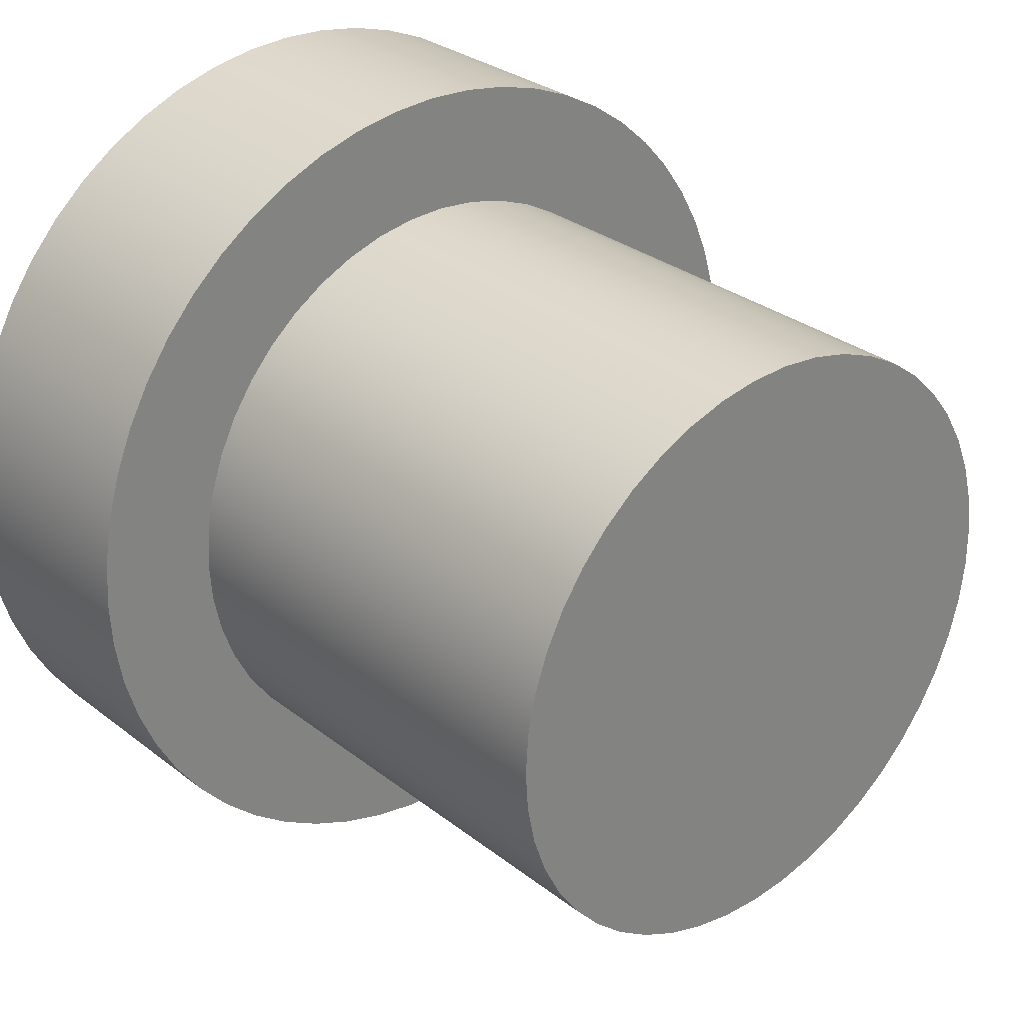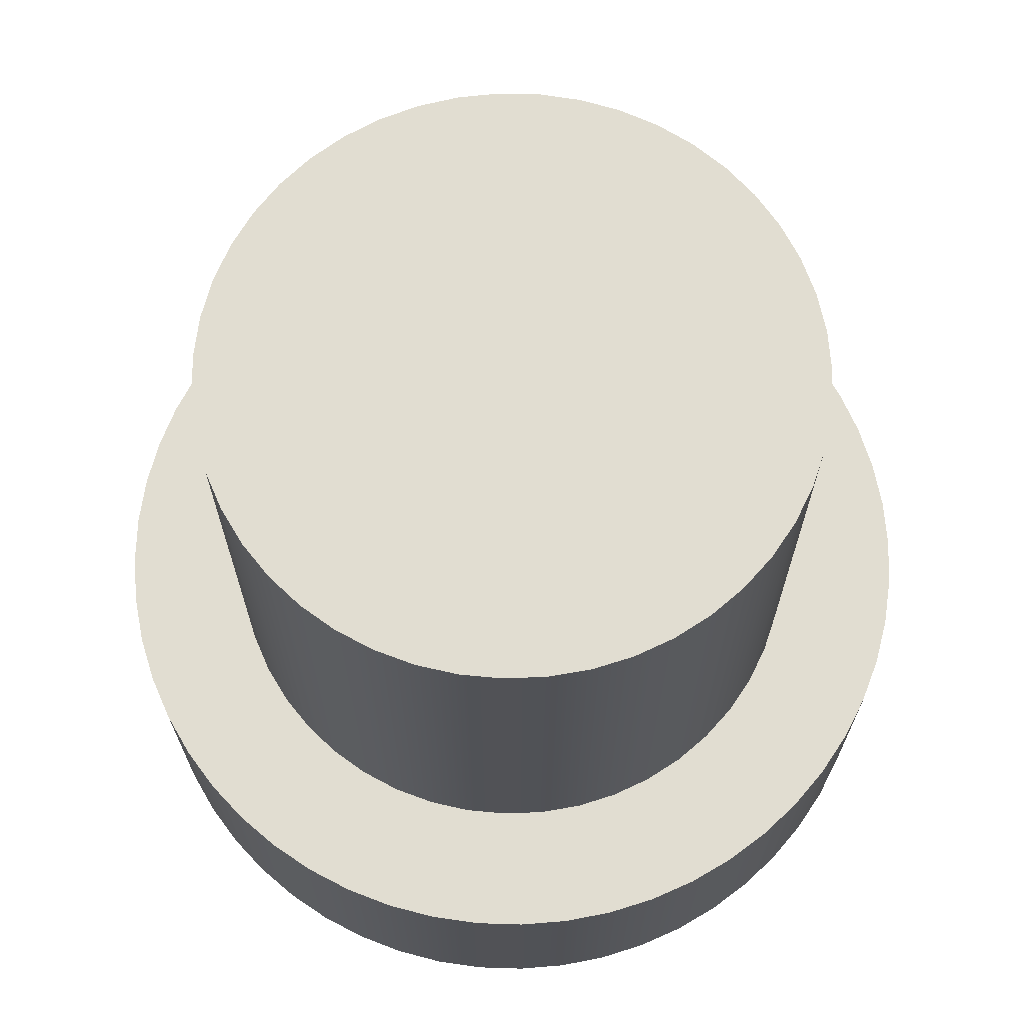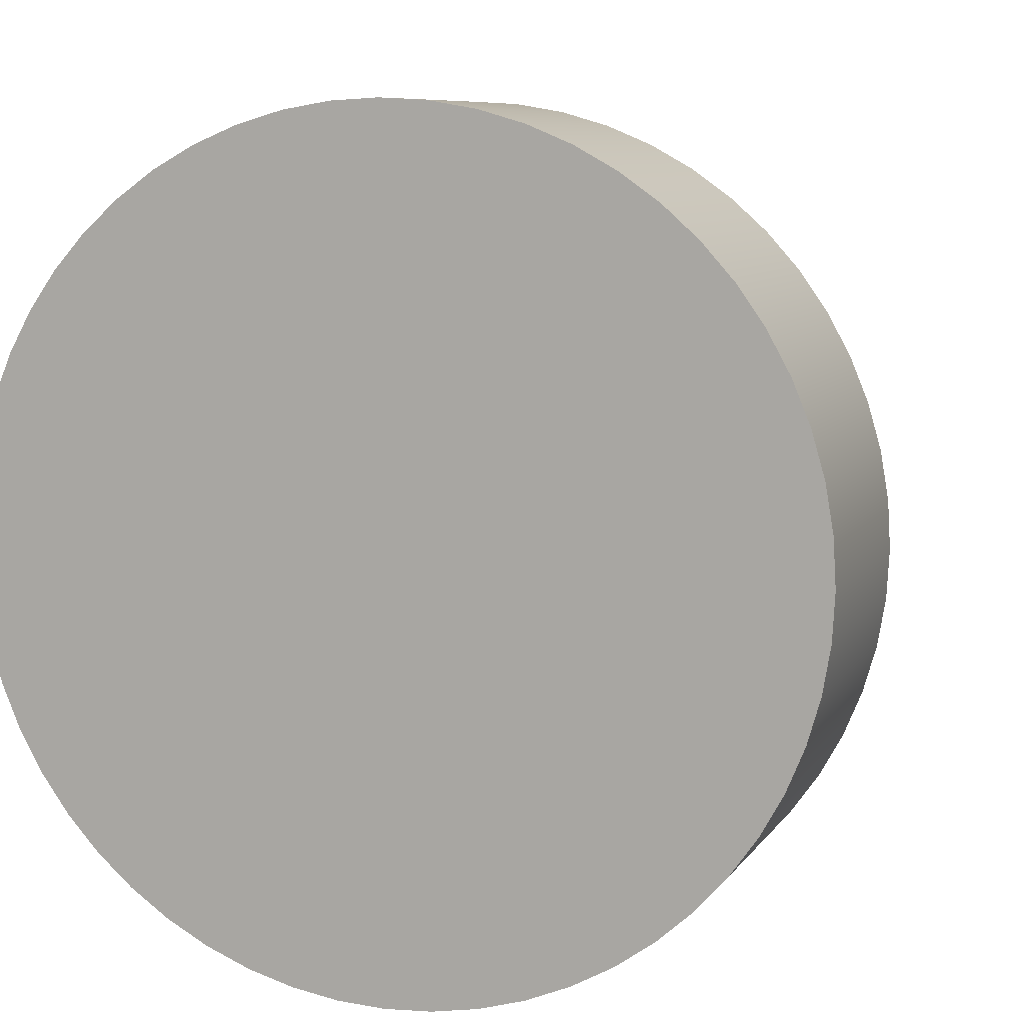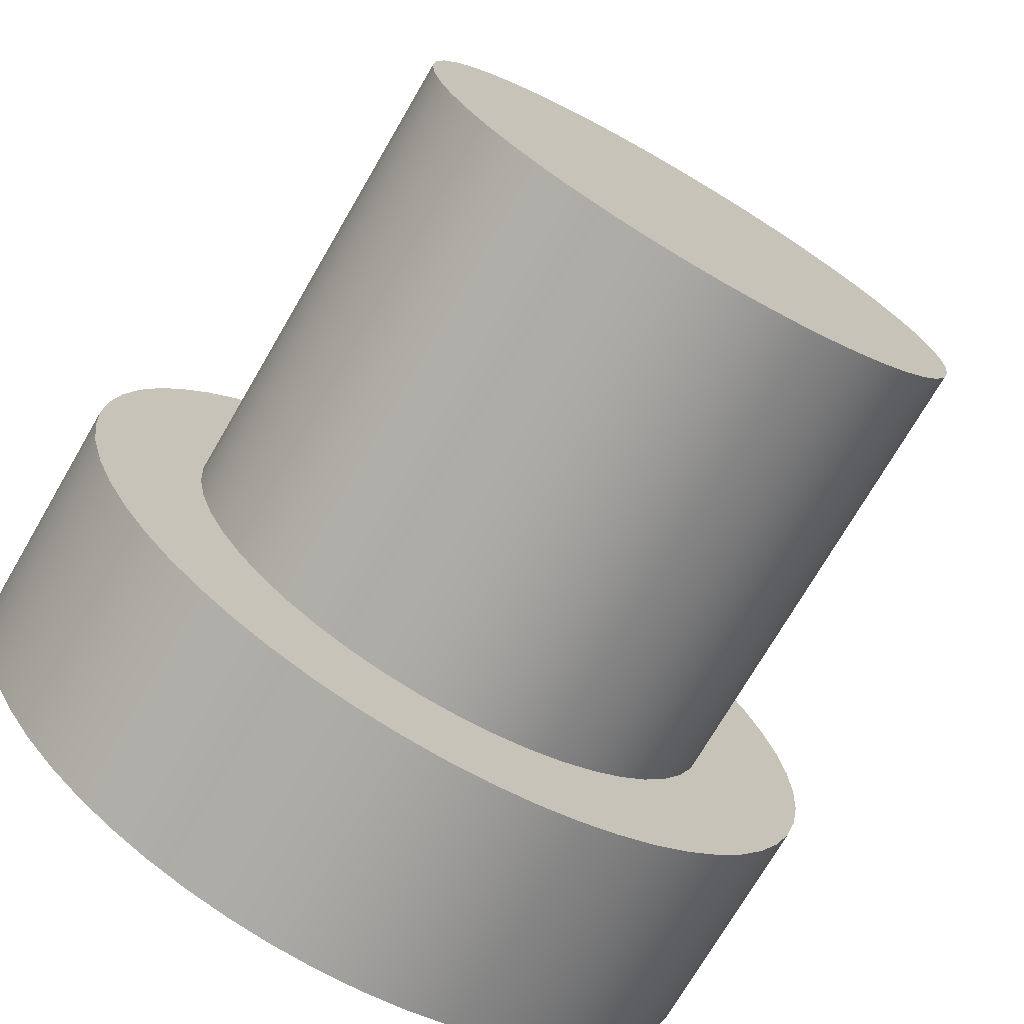
<metadata>
{"format":"obj","ext":"obj","renderer":"f3d","projection":"perspective","resolution":1024,"background":"white","views":[{"elev":29.6,"azim":-41.3,"up":"+Y"},{"elev":68.7,"azim":133.6,"up":"+Z"},{"elev":8.1,"azim":-160.7,"up":"+Y"},{"elev":-73.0,"azim":-30.2,"up":"+Y"}]}
</metadata>
<code>
v 4.75 5 0.2
v 4.752 5.033 0.2
v 4.759 5.066 0.2
v 4.77 5.098 0.2
v 4.785 5.127 0.2
v 4.804 5.155 0.2
v 4.826 5.18 0.2
v 4.852 5.201 0.2
v 4.88 5.219 0.2
v 4.91 5.233 0.2
v 4.942 5.243 0.2
v 4.975 5.249 0.2
v 5.008 5.25 0.2
v 5.042 5.247 0.2
v 5.074 5.239 0.2
v 5.105 5.227 0.2
v 5.135 5.211 0.2
v 5.161 5.191 0.2
v 5.185 5.168 0.2
v 5.206 5.141 0.2
v 5.223 5.113 0.2
v 5.236 5.082 0.2
v 5.245 5.05 0.2
v 5.249 5.017 0.2
v 5.249 4.983 0.2
v 5.245 4.95 0.2
v 5.236 4.918 0.2
v 5.223 4.887 0.2
v 5.206 4.859 0.2
v 5.185 4.832 0.2
v 5.161 4.809 0.2
v 5.135 4.789 0.2
v 5.105 4.773 0.2
v 5.074 4.761 0.2
v 5.042 4.753 0.2
v 5.008 4.75 0.2
v 4.975 4.751 0.2
v 4.942 4.757 0.2
v 4.91 4.767 0.2
v 4.88 4.781 0.2
v 4.852 4.799 0.2
v 4.826 4.82 0.2
v 4.804 4.845 0.2
v 4.785 4.873 0.2
v 4.77 4.902 0.2
v 4.759 4.934 0.2
v 4.752 4.967 0.2
v 4.65 5 0.2
v 4.652 4.961 0.2
v 4.659 4.922 0.2
v 4.67 4.884 0.2
v 4.685 4.848 0.2
v 4.704 4.814 0.2
v 4.726 4.782 0.2
v 4.753 4.753 0.2
v 4.782 4.726 0.2
v 4.814 4.704 0.2
v 4.848 4.685 0.2
v 4.884 4.67 0.2
v 4.922 4.659 0.2
v 4.961 4.652 0.2
v 5 4.65 0.2
v 5.039 4.652 0.2
v 5.078 4.659 0.2
v 5.116 4.67 0.2
v 5.152 4.685 0.2
v 5.186 4.704 0.2
v 5.218 4.726 0.2
v 5.247 4.753 0.2
v 5.274 4.782 0.2
v 5.296 4.814 0.2
v 5.315 4.848 0.2
v 5.33 4.884 0.2
v 5.341 4.922 0.2
v 5.348 4.961 0.2
v 5.35 5 0.2
v 5.348 5.039 0.2
v 5.341 5.078 0.2
v 5.33 5.116 0.2
v 5.315 5.152 0.2
v 5.296 5.186 0.2
v 5.274 5.218 0.2
v 5.247 5.247 0.2
v 5.218 5.274 0.2
v 5.186 5.296 0.2
v 5.152 5.315 0.2
v 5.116 5.33 0.2
v 5.078 5.341 0.2
v 5.039 5.348 0.2
v 5 5.35 0.2
v 4.961 5.348 0.2
v 4.922 5.341 0.2
v 4.884 5.33 0.2
v 4.848 5.315 0.2
v 4.814 5.296 0.2
v 4.782 5.274 0.2
v 4.753 5.247 0.2
v 4.726 5.218 0.2
v 4.704 5.186 0.2
v 4.685 5.152 0.2
v 4.67 5.116 0.2
v 4.659 5.078 0.2
v 4.652 5.039 0.2
v 4.65 5 0
v 4.652 5.039 0
v 4.659 5.078 0
v 4.67 5.116 0
v 4.685 5.152 0
v 4.704 5.186 0
v 4.726 5.218 0
v 4.753 5.247 0
v 4.782 5.274 0
v 4.814 5.296 0
v 4.848 5.315 0
v 4.884 5.33 0
v 4.922 5.341 0
v 4.961 5.348 0
v 5 5.35 0
v 5.039 5.348 0
v 5.078 5.341 0
v 5.116 5.33 0
v 5.152 5.315 0
v 5.186 5.296 0
v 5.218 5.274 0
v 5.247 5.247 0
v 5.274 5.218 0
v 5.296 5.186 0
v 5.315 5.152 0
v 5.33 5.116 0
v 5.341 5.078 0
v 5.348 5.039 0
v 5.35 5 0
v 5.348 4.961 0
v 5.341 4.922 0
v 5.33 4.884 0
v 5.315 4.848 0
v 5.296 4.814 0
v 5.274 4.782 0
v 5.247 4.753 0
v 5.218 4.726 0
v 5.186 4.704 0
v 5.152 4.685 0
v 5.116 4.67 0
v 5.078 4.659 0
v 5.039 4.652 0
v 5 4.65 0
v 4.961 4.652 0
v 4.922 4.659 0
v 4.884 4.67 0
v 4.848 4.685 0
v 4.814 4.704 0
v 4.782 4.726 0
v 4.753 4.753 0
v 4.726 4.782 0
v 4.704 4.814 0
v 4.685 4.848 0
v 4.67 4.884 0
v 4.659 4.922 0
v 4.652 4.961 0
v 4.65 5 0.2
v 4.652 5.039 0.2
v 4.659 5.078 0.2
v 4.67 5.116 0.2
v 4.685 5.152 0.2
v 4.704 5.186 0.2
v 4.726 5.218 0.2
v 4.753 5.247 0.2
v 4.782 5.274 0.2
v 4.814 5.296 0.2
v 4.848 5.315 0.2
v 4.884 5.33 0.2
v 4.922 5.341 0.2
v 4.961 5.348 0.2
v 5 5.35 0.2
v 5.039 5.348 0.2
v 5.078 5.341 0.2
v 5.116 5.33 0.2
v 5.152 5.315 0.2
v 5.186 5.296 0.2
v 5.218 5.274 0.2
v 5.247 5.247 0.2
v 5.274 5.218 0.2
v 5.296 5.186 0.2
v 5.315 5.152 0.2
v 5.33 5.116 0.2
v 5.341 5.078 0.2
v 5.348 5.039 0.2
v 5.35 5 0.2
v 5.348 4.961 0.2
v 5.341 4.922 0.2
v 5.33 4.884 0.2
v 5.315 4.848 0.2
v 5.296 4.814 0.2
v 5.274 4.782 0.2
v 5.247 4.753 0.2
v 5.218 4.726 0.2
v 5.186 4.704 0.2
v 5.152 4.685 0.2
v 5.116 4.67 0.2
v 5.078 4.659 0.2
v 5.039 4.652 0.2
v 5 4.65 0.2
v 4.961 4.652 0.2
v 4.922 4.659 0.2
v 4.884 4.67 0.2
v 4.848 4.685 0.2
v 4.814 4.704 0.2
v 4.782 4.726 0.2
v 4.753 4.753 0.2
v 4.726 4.782 0.2
v 4.704 4.814 0.2
v 4.685 4.848 0.2
v 4.67 4.884 0.2
v 4.659 4.922 0.2
v 4.652 4.961 0.2
v 4.65 5 0
v 4.652 4.961 0
v 4.659 4.922 0
v 4.67 4.884 0
v 4.685 4.848 0
v 4.704 4.814 0
v 4.726 4.782 0
v 4.753 4.753 0
v 4.782 4.726 0
v 4.814 4.704 0
v 4.848 4.685 0
v 4.884 4.67 0
v 4.922 4.659 0
v 4.961 4.652 0
v 5 4.65 0
v 5.039 4.652 0
v 5.078 4.659 0
v 5.116 4.67 0
v 5.152 4.685 0
v 5.186 4.704 0
v 5.218 4.726 0
v 5.247 4.753 0
v 5.274 4.782 0
v 5.296 4.814 0
v 5.315 4.848 0
v 5.33 4.884 0
v 5.341 4.922 0
v 5.348 4.961 0
v 5.35 5 0
v 5.348 5.039 0
v 5.341 5.078 0
v 5.33 5.116 0
v 5.315 5.152 0
v 5.296 5.186 0
v 5.274 5.218 0
v 5.247 5.247 0
v 5.218 5.274 0
v 5.186 5.296 0
v 5.152 5.315 0
v 5.116 5.33 0
v 5.078 5.341 0
v 5.039 5.348 0
v 5 5.35 0
v 4.961 5.348 0
v 4.922 5.341 0
v 4.884 5.33 0
v 4.848 5.315 0
v 4.814 5.296 0
v 4.782 5.274 0
v 4.753 5.247 0
v 4.726 5.218 0
v 4.704 5.186 0
v 4.685 5.152 0
v 4.67 5.116 0
v 4.659 5.078 0
v 4.652 5.039 0
v 4.65 5 0
v 4.65 5 0.2
v 4.75 5 0.6
v 4.752 5.033 0.6
v 4.759 5.066 0.6
v 4.77 5.098 0.6
v 4.785 5.127 0.6
v 4.804 5.155 0.6
v 4.826 5.18 0.6
v 4.852 5.201 0.6
v 4.88 5.219 0.6
v 4.91 5.233 0.6
v 4.942 5.243 0.6
v 4.975 5.249 0.6
v 5.008 5.25 0.6
v 5.042 5.247 0.6
v 5.074 5.239 0.6
v 5.105 5.227 0.6
v 5.135 5.211 0.6
v 5.161 5.191 0.6
v 5.185 5.168 0.6
v 5.206 5.141 0.6
v 5.223 5.113 0.6
v 5.236 5.082 0.6
v 5.245 5.05 0.6
v 5.249 5.017 0.6
v 5.249 4.983 0.6
v 5.245 4.95 0.6
v 5.236 4.918 0.6
v 5.223 4.887 0.6
v 5.206 4.859 0.6
v 5.185 4.832 0.6
v 5.161 4.809 0.6
v 5.135 4.789 0.6
v 5.105 4.773 0.6
v 5.074 4.761 0.6
v 5.042 4.753 0.6
v 5.008 4.75 0.6
v 4.975 4.751 0.6
v 4.942 4.757 0.6
v 4.91 4.767 0.6
v 4.88 4.781 0.6
v 4.852 4.799 0.6
v 4.826 4.82 0.6
v 4.804 4.845 0.6
v 4.785 4.873 0.6
v 4.77 4.902 0.6
v 4.759 4.934 0.6
v 4.752 4.967 0.6
v 4.75 5 0.2
v 4.752 4.967 0.2
v 4.759 4.934 0.2
v 4.77 4.902 0.2
v 4.785 4.873 0.2
v 4.804 4.845 0.2
v 4.826 4.82 0.2
v 4.852 4.799 0.2
v 4.88 4.781 0.2
v 4.91 4.767 0.2
v 4.942 4.757 0.2
v 4.975 4.751 0.2
v 5.008 4.75 0.2
v 5.042 4.753 0.2
v 5.074 4.761 0.2
v 5.105 4.773 0.2
v 5.135 4.789 0.2
v 5.161 4.809 0.2
v 5.185 4.832 0.2
v 5.206 4.859 0.2
v 5.223 4.887 0.2
v 5.236 4.918 0.2
v 5.245 4.95 0.2
v 5.249 4.983 0.2
v 5.249 5.017 0.2
v 5.245 5.05 0.2
v 5.236 5.082 0.2
v 5.223 5.113 0.2
v 5.206 5.141 0.2
v 5.185 5.168 0.2
v 5.161 5.191 0.2
v 5.135 5.211 0.2
v 5.105 5.227 0.2
v 5.074 5.239 0.2
v 5.042 5.247 0.2
v 5.008 5.25 0.2
v 4.975 5.249 0.2
v 4.942 5.243 0.2
v 4.91 5.233 0.2
v 4.88 5.219 0.2
v 4.852 5.201 0.2
v 4.826 5.18 0.2
v 4.804 5.155 0.2
v 4.785 5.127 0.2
v 4.77 5.098 0.2
v 4.759 5.066 0.2
v 4.752 5.033 0.2
v 4.75 5 0.2
v 4.75 5 0.6
v 4.75 5 0.6
v 4.752 4.967 0.6
v 4.759 4.934 0.6
v 4.77 4.902 0.6
v 4.785 4.873 0.6
v 4.804 4.845 0.6
v 4.826 4.82 0.6
v 4.852 4.799 0.6
v 4.88 4.781 0.6
v 4.91 4.767 0.6
v 4.942 4.757 0.6
v 4.975 4.751 0.6
v 5.008 4.75 0.6
v 5.042 4.753 0.6
v 5.074 4.761 0.6
v 5.105 4.773 0.6
v 5.135 4.789 0.6
v 5.161 4.809 0.6
v 5.185 4.832 0.6
v 5.206 4.859 0.6
v 5.223 4.887 0.6
v 5.236 4.918 0.6
v 5.245 4.95 0.6
v 5.249 4.983 0.6
v 5.249 5.017 0.6
v 5.245 5.05 0.6
v 5.236 5.082 0.6
v 5.223 5.113 0.6
v 5.206 5.141 0.6
v 5.185 5.168 0.6
v 5.161 5.191 0.6
v 5.135 5.211 0.6
v 5.105 5.227 0.6
v 5.074 5.239 0.6
v 5.042 5.247 0.6
v 5.008 5.25 0.6
v 4.975 5.249 0.6
v 4.942 5.243 0.6
v 4.91 5.233 0.6
v 4.88 5.219 0.6
v 4.852 5.201 0.6
v 4.826 5.18 0.6
v 4.804 5.155 0.6
v 4.785 5.127 0.6
v 4.77 5.098 0.6
v 4.759 5.066 0.6
v 4.752 5.033 0.6
f 2 103 1
f 1 103 48
f 1 48 49
f 103 2 102
f 102 2 3
f 102 3 101
f 101 3 4
f 101 4 100
f 100 4 5
f 100 5 99
f 99 5 6
f 99 6 98
f 98 6 97
f 97 6 7
f 97 7 96
f 96 7 8
f 96 8 95
f 95 8 9
f 95 9 94
f 94 9 10
f 94 10 93
f 93 10 11
f 93 11 92
f 92 11 91
f 91 11 12
f 91 12 90
f 90 12 13
f 90 13 89
f 89 13 14
f 89 14 88
f 88 14 15
f 88 15 87
f 87 15 16
f 87 16 86
f 86 16 17
f 86 17 85
f 85 17 84
f 84 17 18
f 84 18 83
f 83 18 19
f 83 19 82
f 82 19 20
f 82 20 81
f 81 20 21
f 81 21 80
f 80 21 22
f 80 22 79
f 79 22 78
f 78 22 23
f 78 23 77
f 77 23 24
f 77 24 76
f 76 24 25
f 76 25 75
f 75 25 26
f 75 26 74
f 74 26 27
f 74 27 73
f 73 27 72
f 72 27 28
f 72 28 71
f 71 28 29
f 71 29 70
f 70 29 30
f 70 30 69
f 69 30 31
f 69 31 68
f 68 31 32
f 68 32 67
f 67 32 66
f 66 32 33
f 66 33 65
f 65 33 34
f 65 34 64
f 64 34 35
f 64 35 63
f 63 35 36
f 63 36 62
f 62 36 37
f 62 37 61
f 61 37 38
f 61 38 60
f 60 38 59
f 59 38 39
f 59 39 58
f 58 39 40
f 58 40 57
f 57 40 41
f 57 41 56
f 56 41 42
f 56 42 55
f 55 42 43
f 55 43 54
f 54 43 53
f 53 43 44
f 53 44 52
f 52 44 45
f 52 45 51
f 51 45 46
f 51 46 50
f 50 46 47
f 50 47 49
f 49 47 1
f 105 131 104
f 104 131 132
f 104 132 159
f 159 132 133
f 159 133 158
f 158 133 134
f 158 134 157
f 157 134 135
f 157 135 156
f 156 135 136
f 156 136 155
f 155 136 137
f 155 137 154
f 154 137 138
f 154 138 153
f 153 138 139
f 153 139 152
f 152 139 140
f 152 140 151
f 151 140 141
f 151 141 150
f 150 141 142
f 150 142 149
f 149 142 143
f 149 143 148
f 148 143 144
f 148 144 147
f 147 144 145
f 147 145 146
f 131 105 130
f 130 105 106
f 130 106 129
f 129 106 107
f 129 107 128
f 128 107 108
f 128 108 127
f 127 108 109
f 127 109 126
f 126 109 110
f 126 110 125
f 125 110 111
f 125 111 124
f 124 111 112
f 124 112 123
f 123 112 113
f 123 113 122
f 122 113 114
f 122 114 121
f 121 114 115
f 121 115 120
f 120 115 116
f 120 116 119
f 119 116 117
f 119 117 118
f 161 271 160
f 160 271 272
f 273 216 215
f 215 216 217
f 215 217 214
f 214 217 218
f 214 218 213
f 213 218 219
f 213 219 212
f 212 219 220
f 212 220 211
f 211 220 221
f 211 221 210
f 210 221 222
f 210 222 209
f 209 222 223
f 209 223 208
f 208 223 224
f 208 224 207
f 207 224 225
f 207 225 206
f 206 225 226
f 206 226 205
f 205 226 227
f 205 227 204
f 204 227 228
f 204 228 203
f 203 228 229
f 203 229 202
f 202 229 230
f 202 230 201
f 201 230 231
f 201 231 200
f 200 231 232
f 200 232 199
f 199 232 233
f 199 233 198
f 198 233 234
f 198 234 197
f 197 234 235
f 197 235 196
f 196 235 236
f 196 236 195
f 195 236 237
f 195 237 194
f 194 237 238
f 194 238 193
f 193 238 239
f 193 239 192
f 192 239 240
f 192 240 191
f 191 240 241
f 191 241 190
f 190 241 242
f 190 242 189
f 189 242 243
f 189 243 188
f 188 243 244
f 188 244 187
f 187 244 245
f 187 245 186
f 186 245 246
f 186 246 185
f 185 246 247
f 185 247 184
f 184 247 248
f 184 248 183
f 183 248 249
f 183 249 182
f 182 249 250
f 182 250 181
f 181 250 251
f 181 251 180
f 180 251 252
f 180 252 179
f 179 252 253
f 179 253 178
f 178 253 254
f 178 254 177
f 177 254 255
f 177 255 176
f 176 255 256
f 176 256 175
f 175 256 257
f 175 257 174
f 174 257 258
f 174 258 173
f 173 258 259
f 173 259 172
f 172 259 260
f 172 260 171
f 171 260 261
f 171 261 170
f 170 261 262
f 170 262 169
f 169 262 263
f 169 263 168
f 168 263 264
f 168 264 167
f 167 264 265
f 167 265 166
f 166 265 266
f 166 266 165
f 165 266 267
f 165 267 164
f 164 267 268
f 164 268 163
f 163 268 269
f 163 269 162
f 162 269 270
f 162 270 161
f 161 270 271
f 275 367 274
f 274 367 368
f 369 321 320
f 320 321 322
f 320 322 319
f 319 322 323
f 319 323 318
f 318 323 324
f 318 324 317
f 317 324 325
f 317 325 316
f 316 325 326
f 316 326 315
f 315 326 327
f 315 327 314
f 314 327 328
f 314 328 313
f 313 328 329
f 313 329 312
f 312 329 330
f 312 330 311
f 311 330 331
f 311 331 310
f 310 331 332
f 310 332 309
f 309 332 333
f 309 333 308
f 308 333 334
f 308 334 307
f 307 334 335
f 307 335 306
f 306 335 336
f 306 336 305
f 305 336 337
f 305 337 304
f 304 337 338
f 304 338 303
f 303 338 339
f 303 339 302
f 302 339 340
f 302 340 301
f 301 340 341
f 301 341 300
f 300 341 342
f 300 342 299
f 299 342 343
f 299 343 298
f 298 343 344
f 298 344 297
f 297 344 345
f 297 345 296
f 296 345 346
f 296 346 295
f 295 346 347
f 295 347 294
f 294 347 348
f 294 348 293
f 293 348 349
f 293 349 292
f 292 349 350
f 292 350 291
f 291 350 351
f 291 351 290
f 290 351 352
f 290 352 289
f 289 352 353
f 289 353 288
f 288 353 354
f 288 354 287
f 287 354 355
f 287 355 286
f 286 355 356
f 286 356 285
f 285 356 357
f 285 357 284
f 284 357 358
f 284 358 283
f 283 358 359
f 283 359 282
f 282 359 360
f 282 360 281
f 281 360 361
f 281 361 280
f 280 361 362
f 280 362 279
f 279 362 363
f 279 363 278
f 278 363 364
f 278 364 277
f 277 364 365
f 277 365 276
f 276 365 366
f 276 366 275
f 275 366 367
f 371 393 370
f 370 393 394
f 370 394 416
f 416 394 395
f 416 395 415
f 415 395 396
f 415 396 414
f 414 396 397
f 414 397 413
f 413 397 398
f 413 398 412
f 412 398 399
f 412 399 411
f 411 399 400
f 411 400 410
f 410 400 401
f 410 401 409
f 409 401 402
f 409 402 408
f 408 402 403
f 408 403 407
f 407 403 404
f 407 404 406
f 406 404 405
f 393 371 392
f 392 371 372
f 392 372 391
f 391 372 373
f 391 373 390
f 390 373 374
f 390 374 389
f 389 374 375
f 389 375 388
f 388 375 376
f 388 376 387
f 387 376 377
f 387 377 386
f 386 377 378
f 386 378 385
f 385 378 379
f 385 379 384
f 384 379 380
f 384 380 383
f 383 380 381
f 383 381 382

</code>
